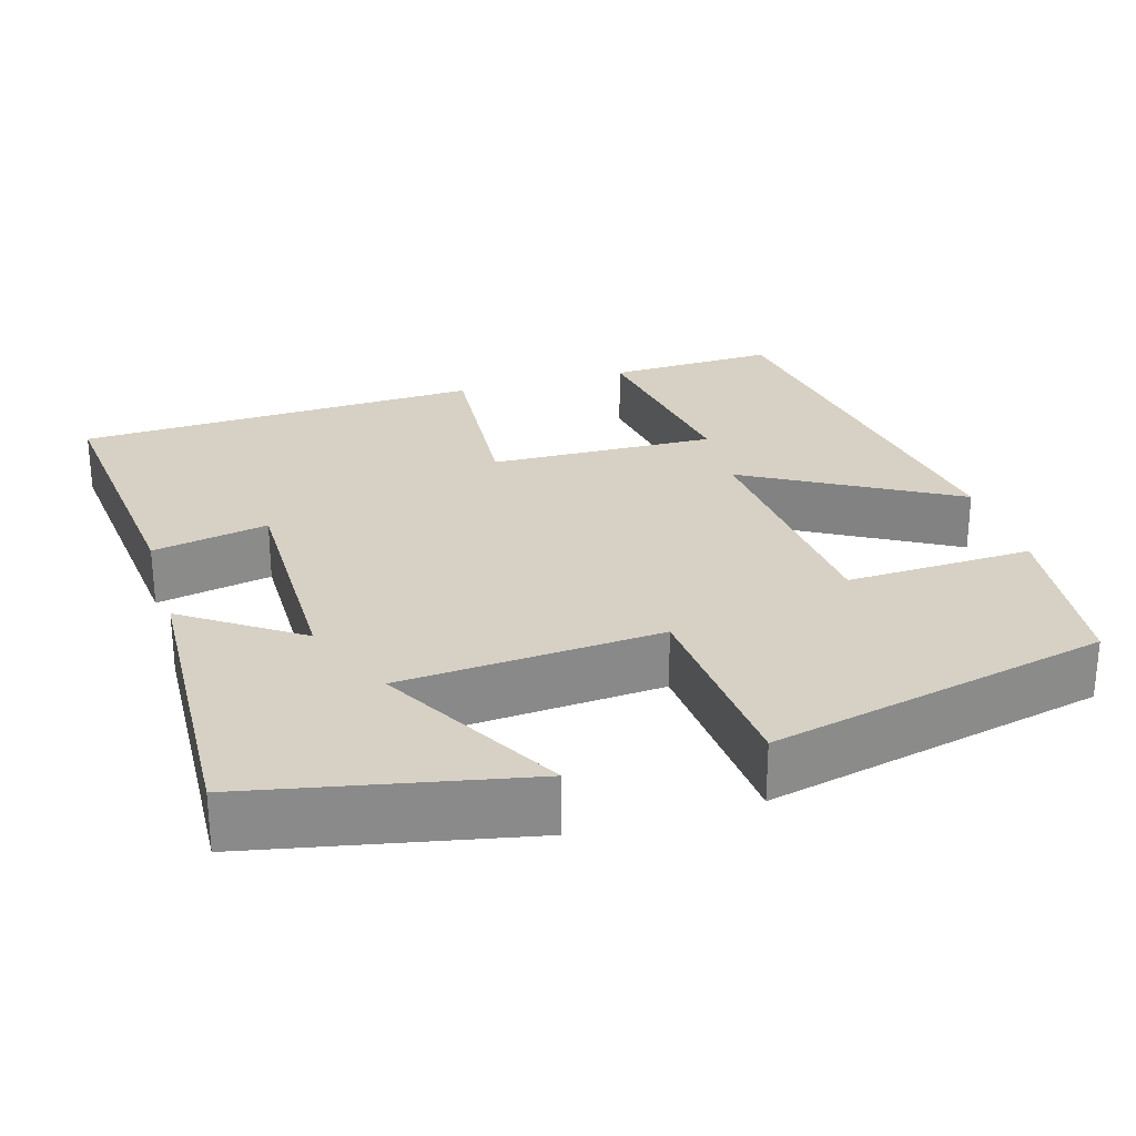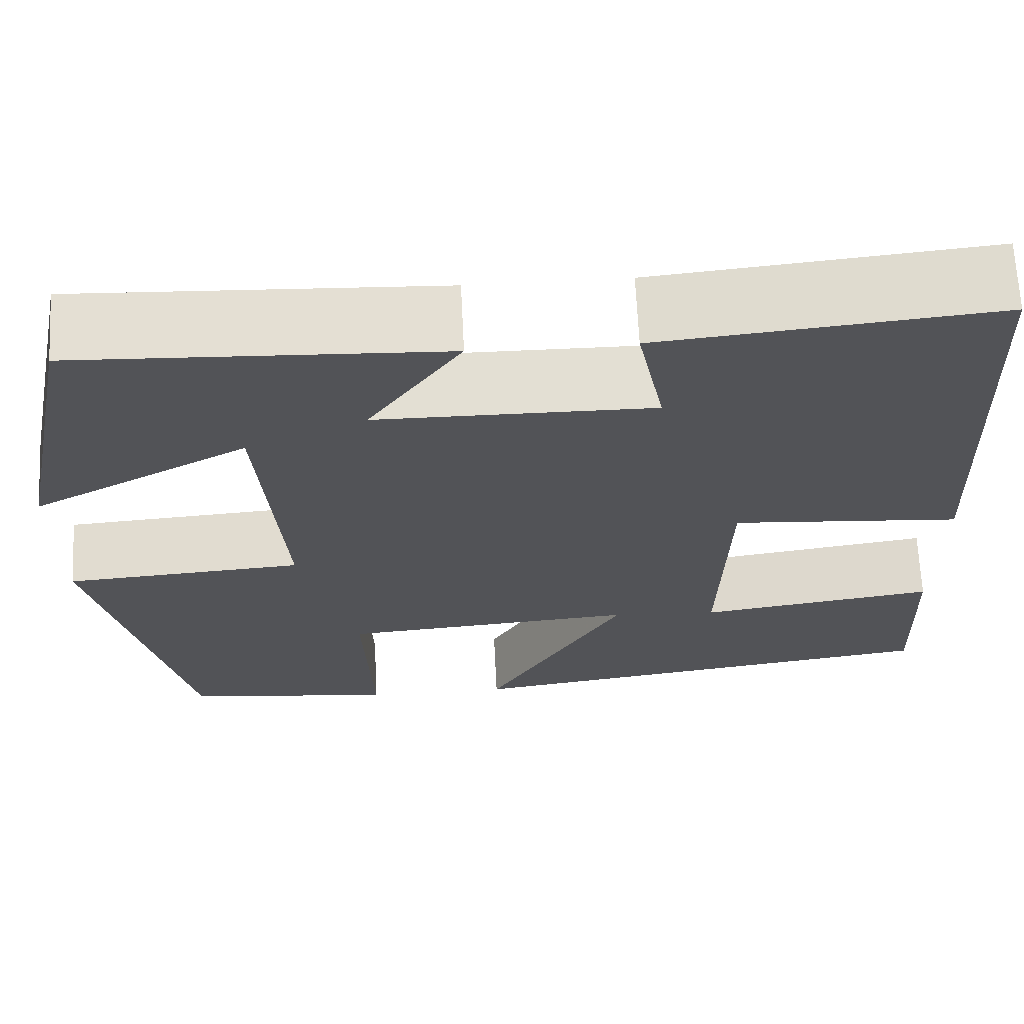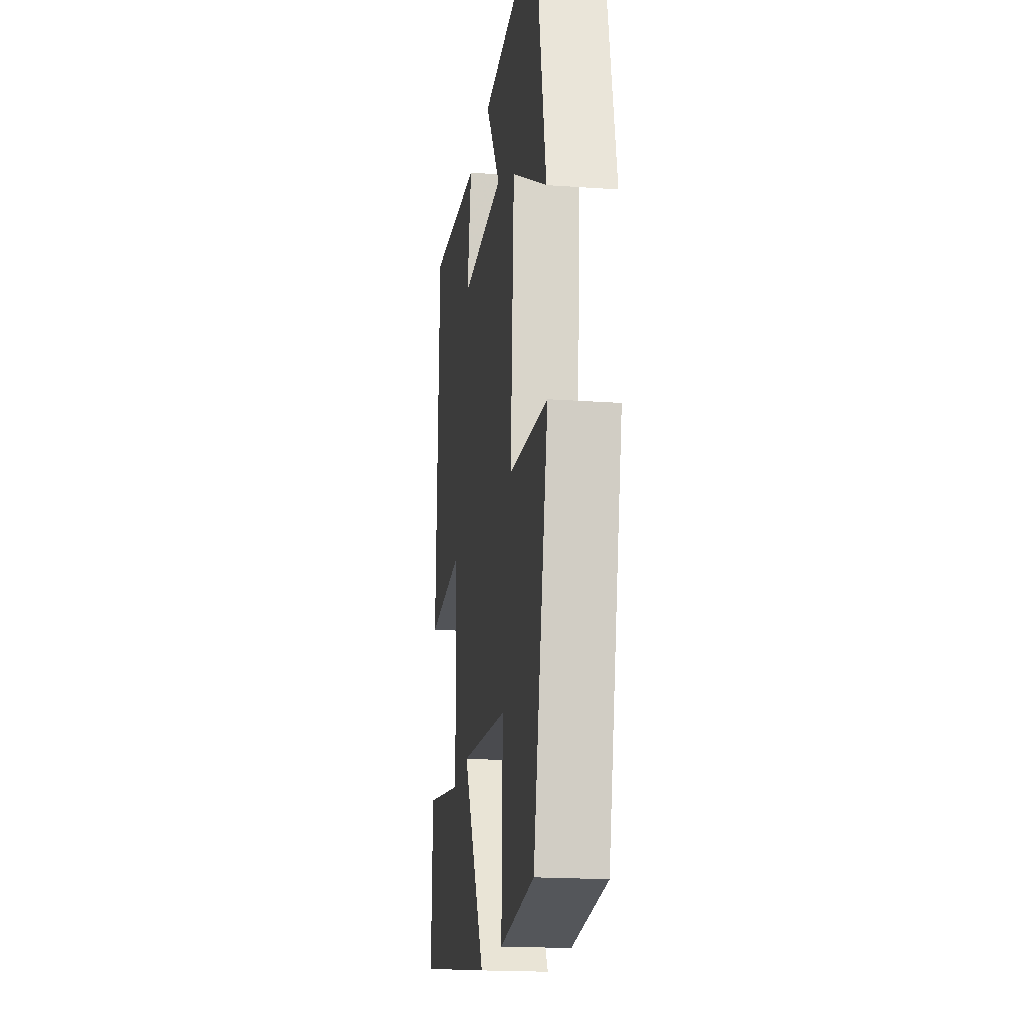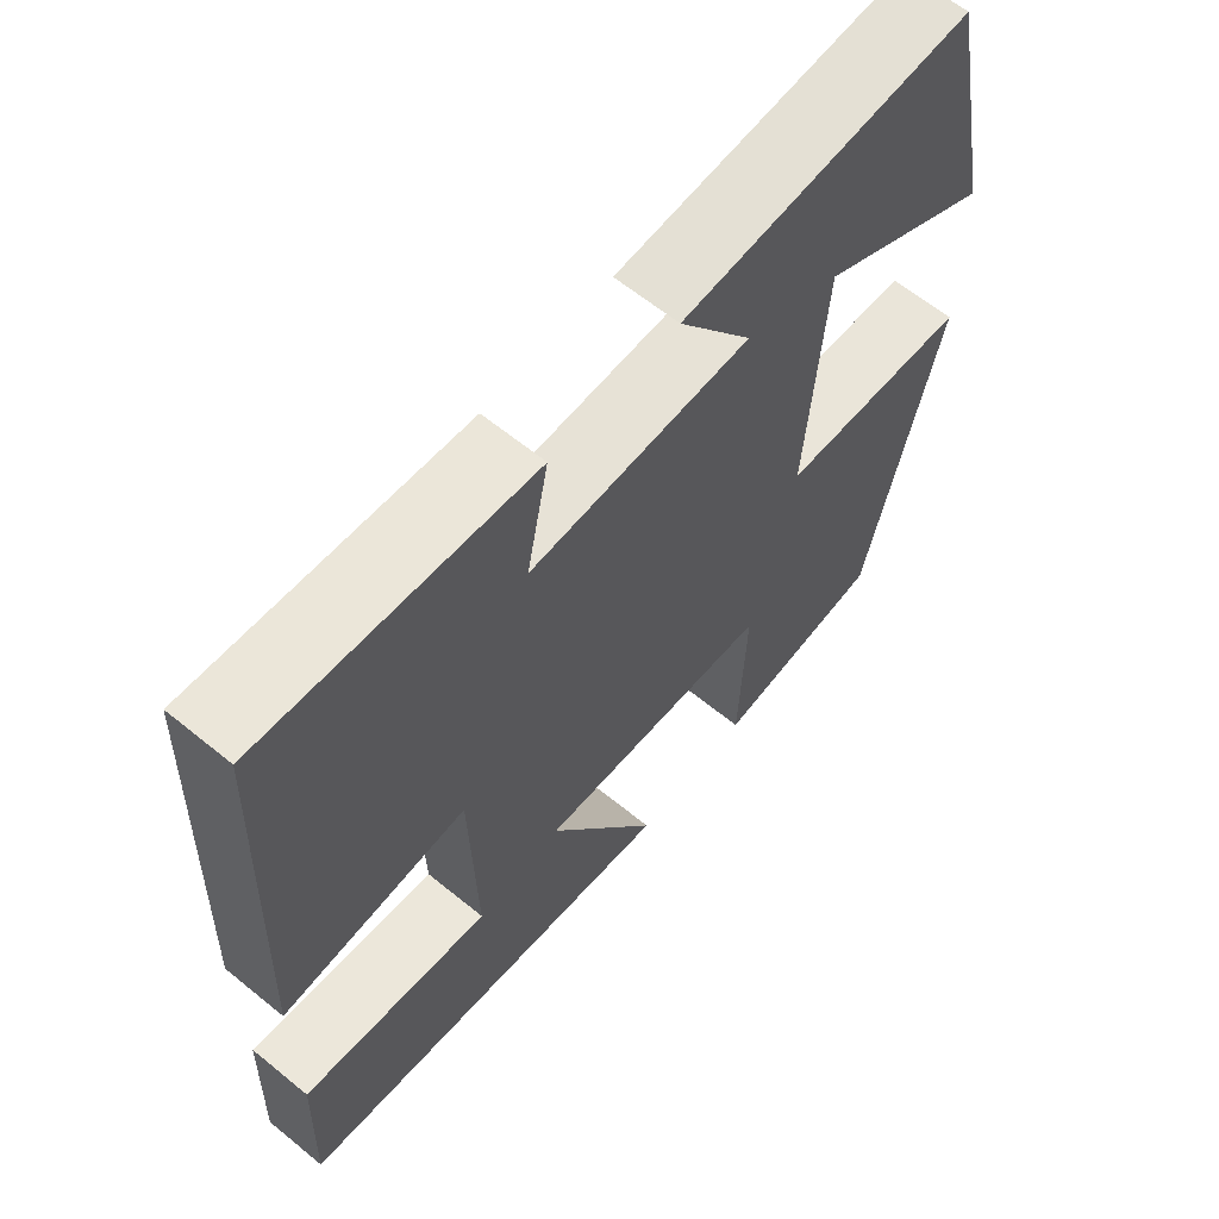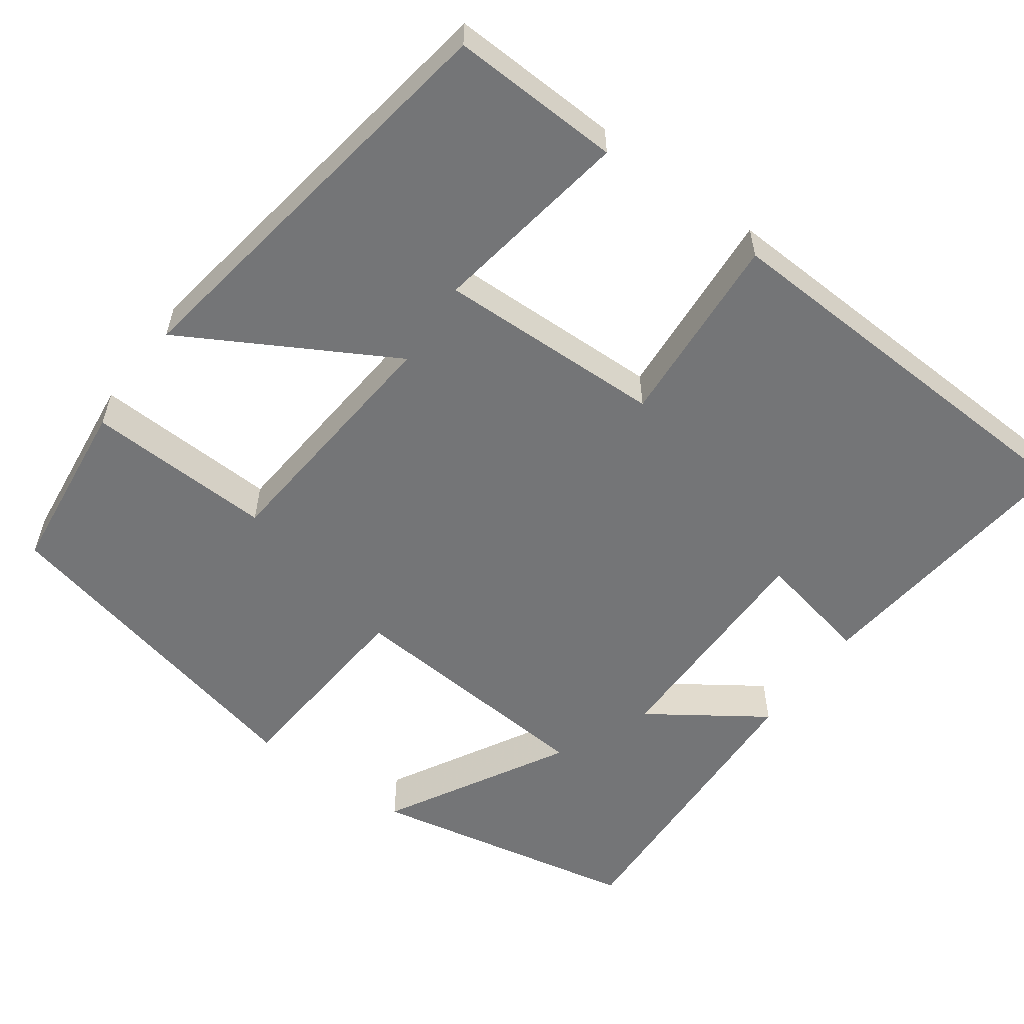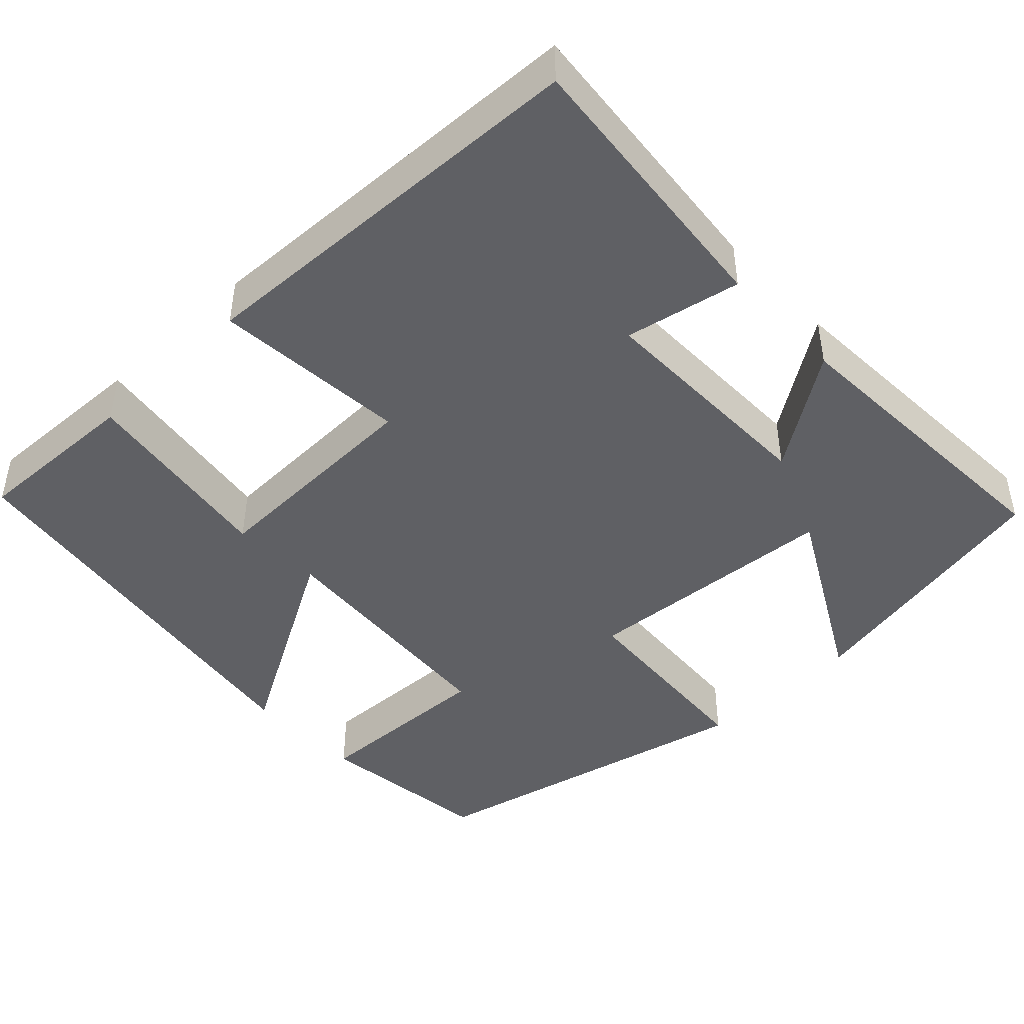
<metadata>
{"format":"obj","ext":"obj","renderer":"f3d","projection":"perspective","resolution":1024,"background":"white","views":[{"elev":26.8,"azim":73.4,"up":"+Y"},{"elev":67.3,"azim":177.2,"up":"+Z"},{"elev":-19.0,"azim":82.3,"up":"+Z"},{"elev":63.2,"azim":-50.5,"up":"+Z"},{"elev":-56.5,"azim":-126.2,"up":"+Y"},{"elev":-44.7,"azim":-46.4,"up":"+Y"}]}
</metadata>
<code>
v 0.402 0.07 -0.473
v 0.176 0.07 -0.5
v 0.185 0.07 -0.264
v -0.131 0.07 -0.238
v 0.018 0.07 -0.5
v -0.508 0.07 -0.42
v -0.5 0.07 -0.206
v -0.246 0.07 -0.245
v -0.254 0.07 0.041
v -0.5 0.07 0.022
v -0.479 0.07 0.536
v -0.123 0.07 0.5
v -0.152 0.07 0.354
v 0.142 0.07 0.356
v 0.043 0.07 0.5
v 0.43 0.07 0.518
v 0.5 0.07 0.175
v 0.269 0.07 0.302
v 0.245 0.07 -0.026
v 0.5 0.07 -0.045
v 0.402 0 -0.473
v 0.176 0 -0.5
v 0.185 0 -0.264
v -0.131 0 -0.238
v 0.018 0 -0.5
v -0.508 0 -0.42
v -0.5 0 -0.206
v -0.246 0 -0.245
v -0.254 0 0.041
v -0.5 0 0.022
v -0.479 0 0.536
v -0.123 0 0.5
v -0.152 0 0.354
v 0.142 0 0.356
v 0.043 0 0.5
v 0.43 0 0.518
v 0.5 0 0.175
v 0.269 0 0.302
v 0.245 0 -0.026
v 0.5 0 -0.045
f 19 20 1 2
f 18 19 2 3
f 15 16 17 18
f 14 15 18
f 13 14 18 3
f 10 11 12 13
f 9 10 13
f 8 9 13
f 5 6 7 8
f 4 5 8
f 4 8 13
f 3 4 13
f 22 21 40 39
f 23 22 39 38
f 38 37 36 35
f 38 35 34
f 23 38 34 33
f 33 32 31 30
f 33 30 29
f 33 29 28
f 28 27 26 25
f 28 25 24
f 33 28 24
f 33 24 23
f 1 21 22 2
f 2 22 23 3
f 3 23 24 4
f 4 24 25 5
f 5 25 26 6
f 6 26 27 7
f 7 27 28 8
f 8 28 29 9
f 9 29 30 10
f 10 30 31 11
f 11 31 32 12
f 12 32 33 13
f 13 33 34 14
f 14 34 35 15
f 15 35 36 16
f 16 36 37 17
f 17 37 38 18
f 18 38 39 19
f 19 39 40 20
f 20 40 21 1

</code>
